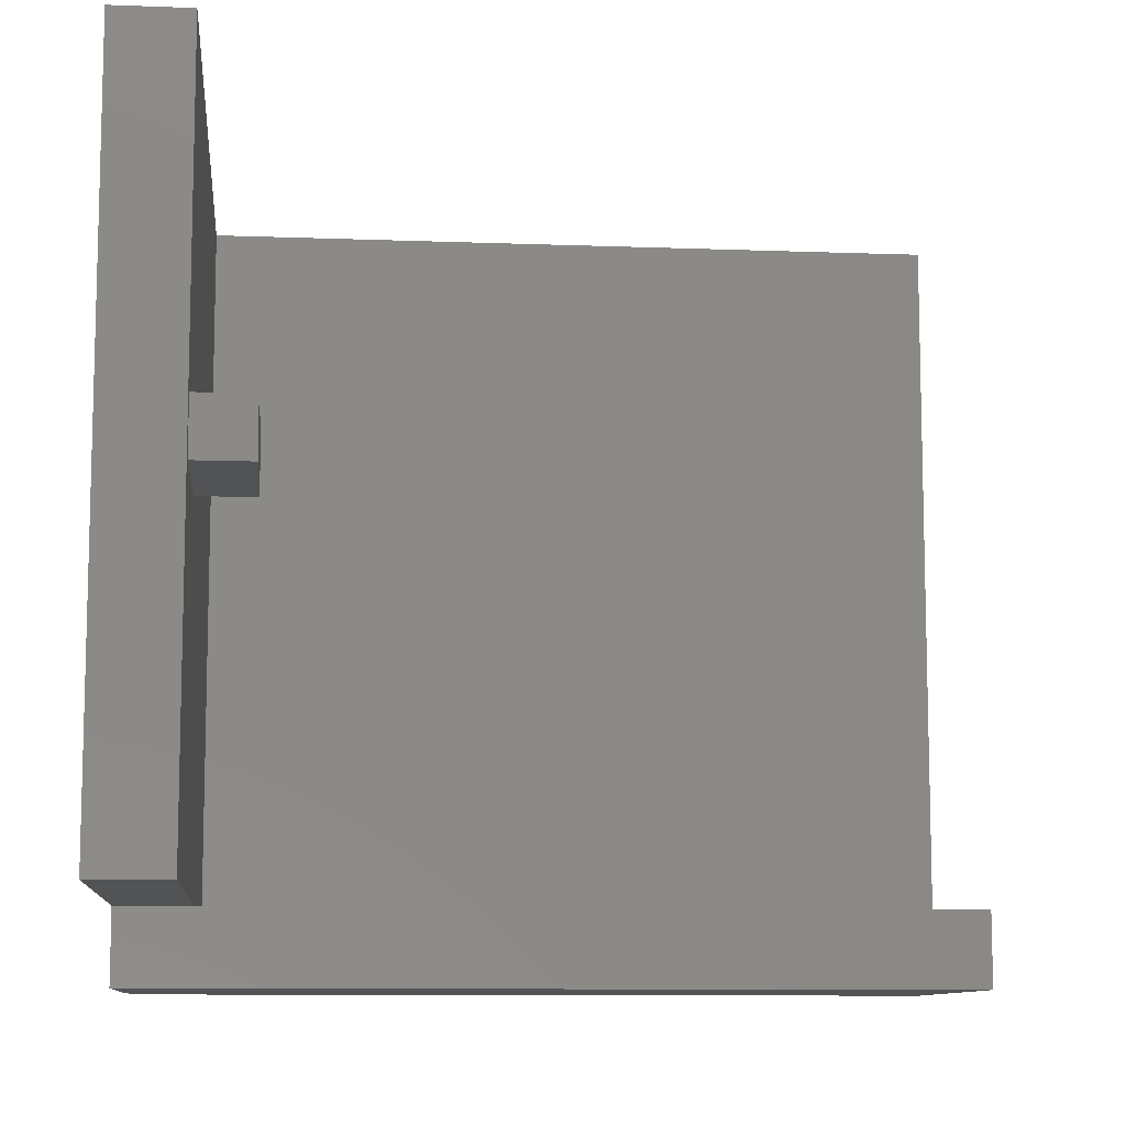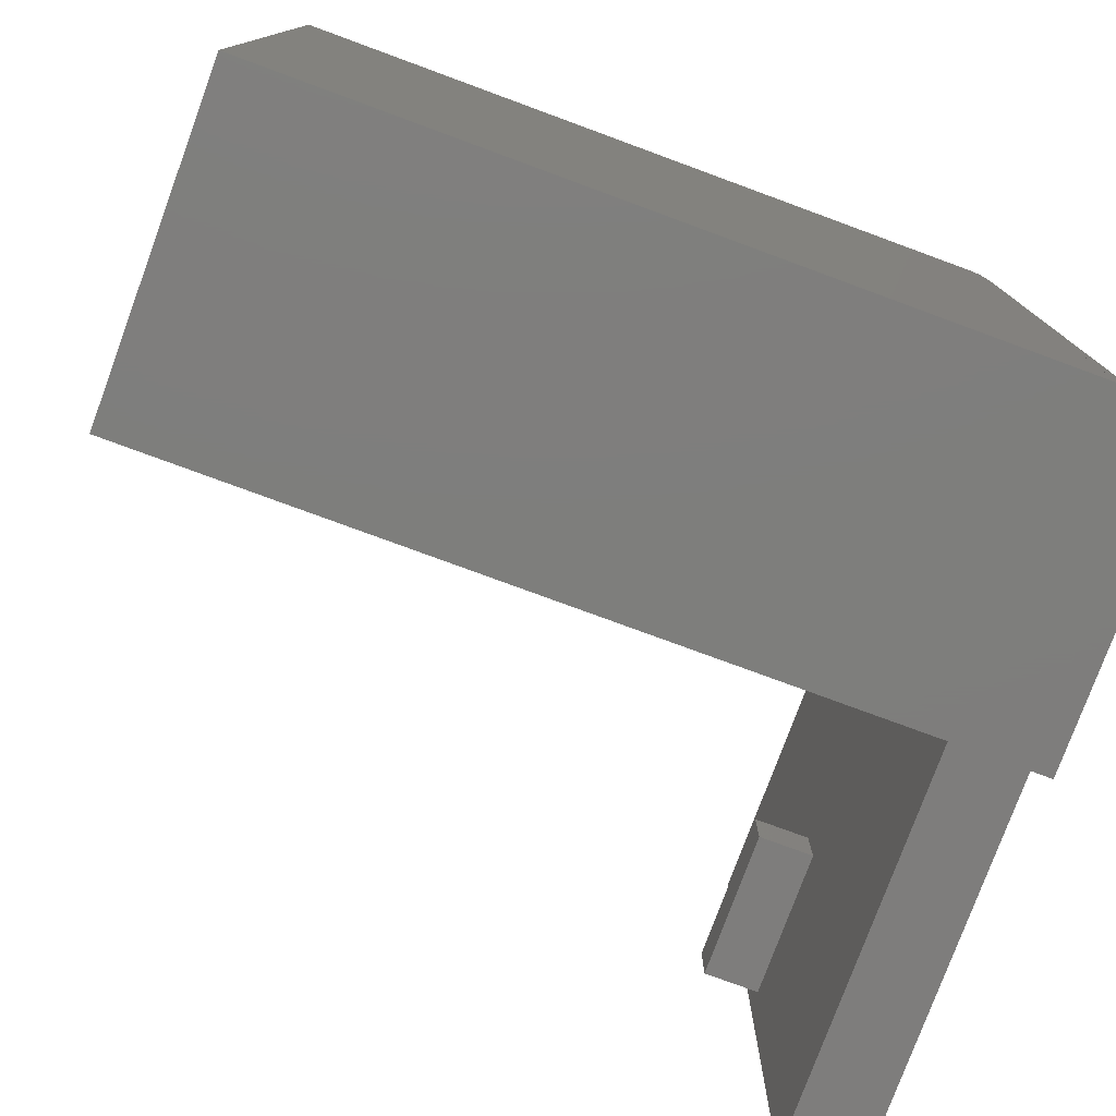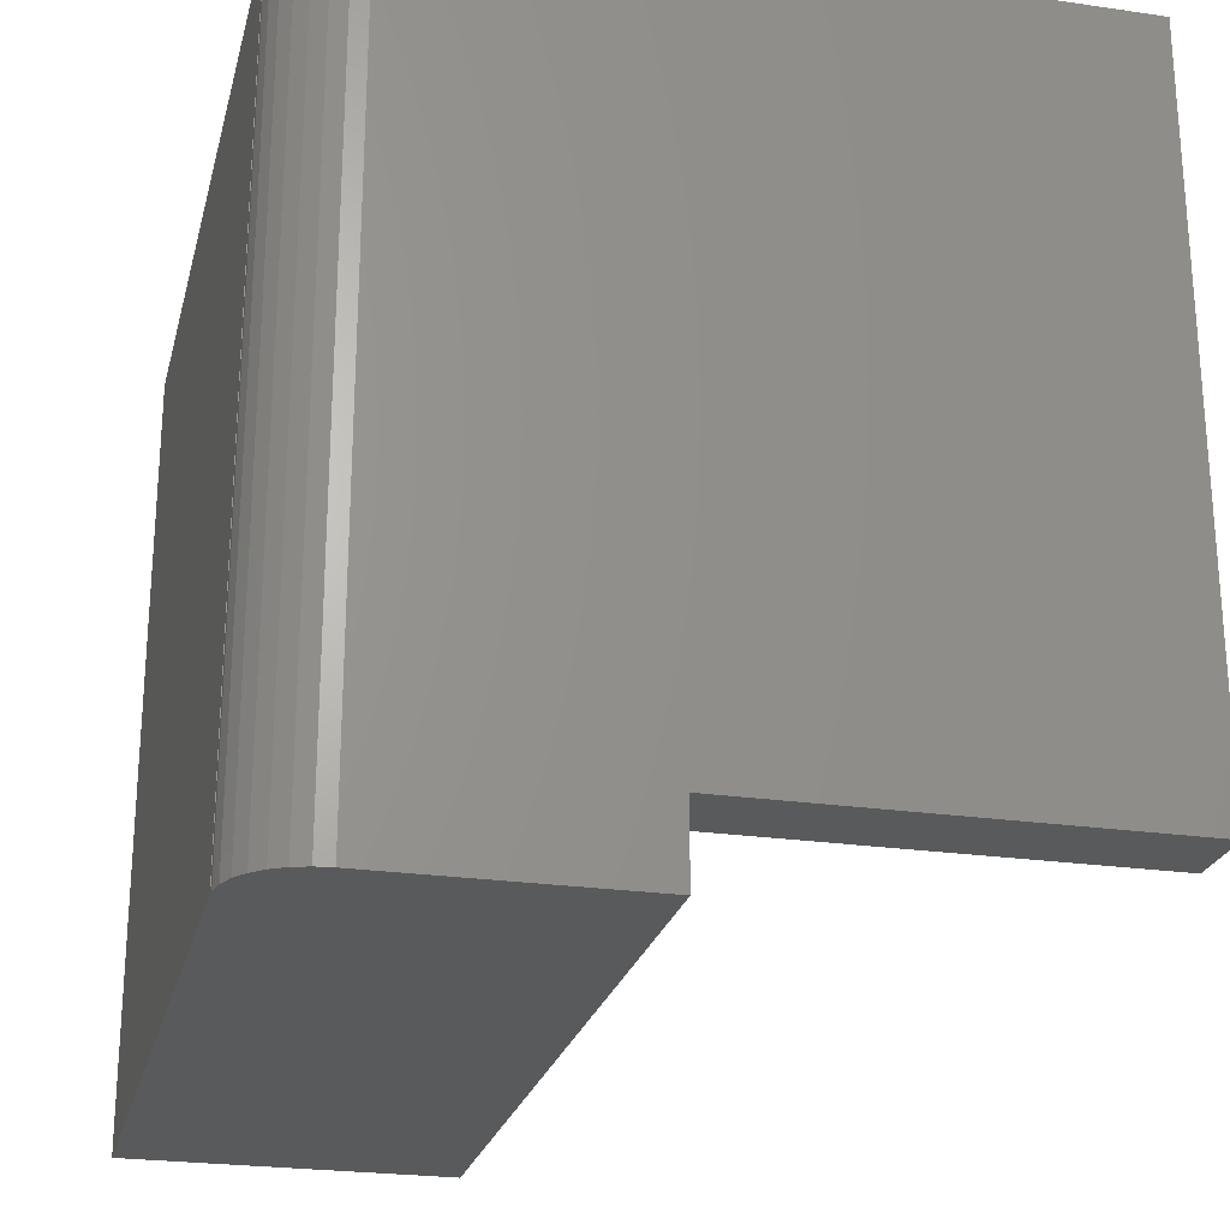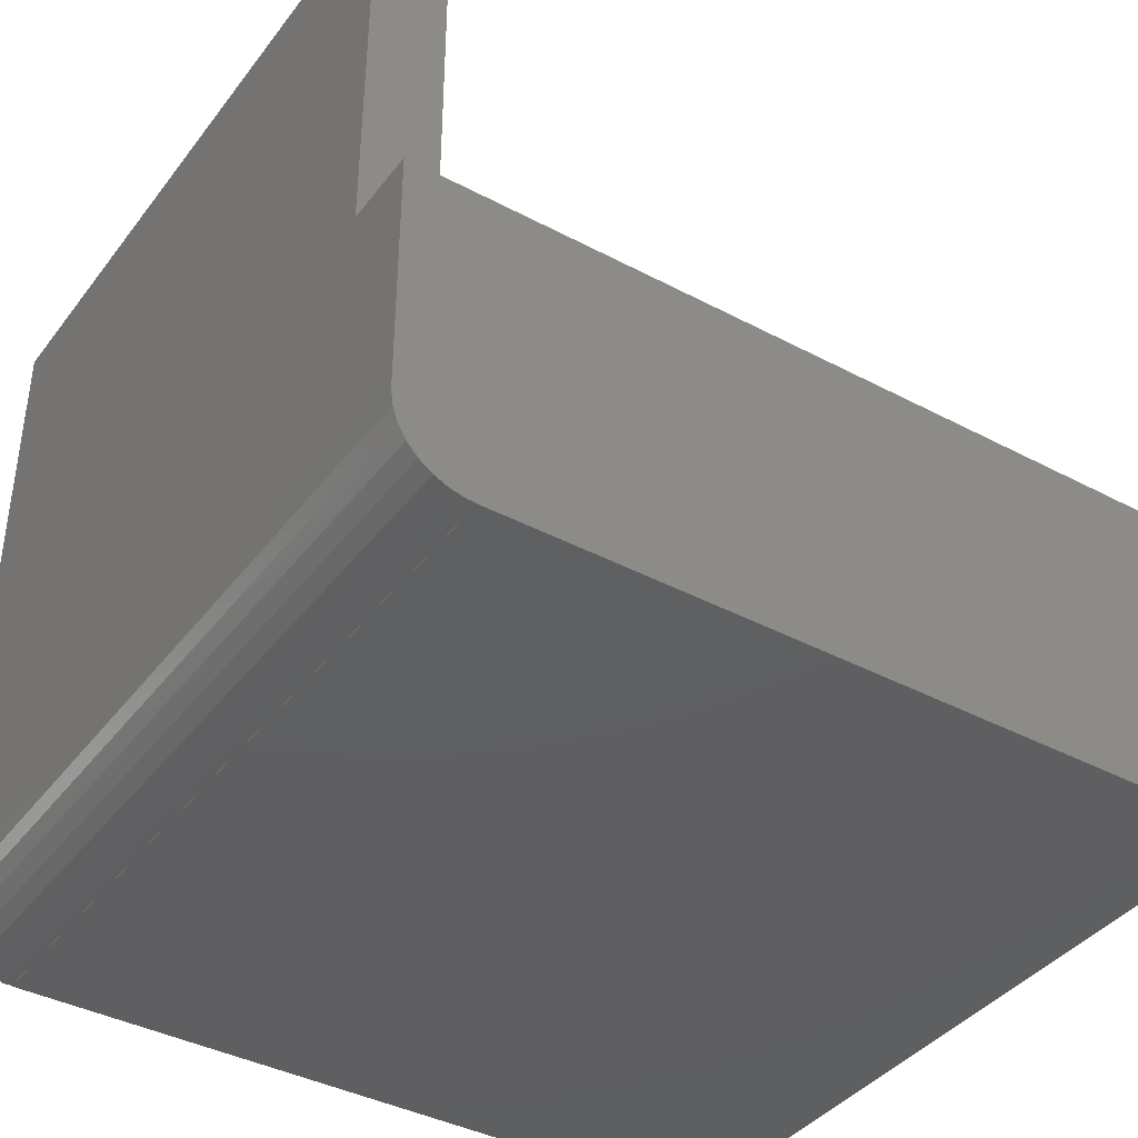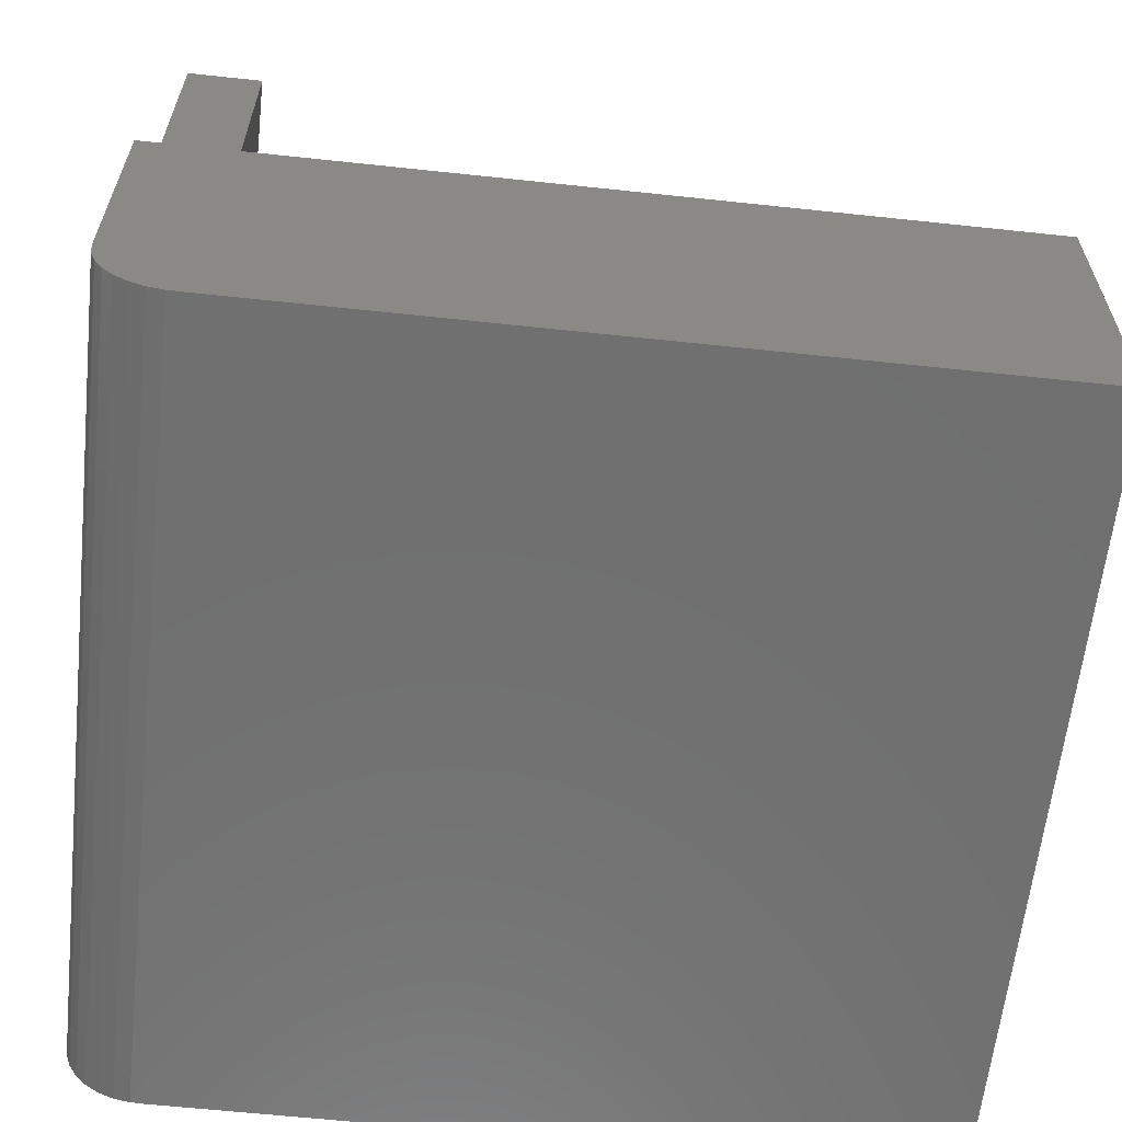
<metadata>
{"format":"stl","ext":"stl","renderer":"f3d","projection":"perspective","resolution":1024,"background":"white","views":[{"elev":-9.8,"azim":-5.6,"up":"+Y"},{"elev":-77.7,"azim":159.8,"up":"+Y"},{"elev":-24.1,"azim":-103.6,"up":"+Y"},{"elev":-39.6,"azim":-33.4,"up":"+Z"},{"elev":-61.9,"azim":-6.2,"up":"+Z"}]}
</metadata>
<code>
# stl→obj: 44 verts, 84 faces
v 20 0 6.5
v 20 -2 6.5
v 20 0 0
v 20 19 -2
v 20 19 0
v 20 -2 -2
v 0 0 6.5
v -2 -2 6.5
v -2 0 6.5
v -2 19 0
v -2 19 17.5
v -2 -2 0
v -2 0 17.5
v 0 19 -1.989
v 0 19 0
v -0.2091 19 -1.989
v -1.956 19 -0.4158
v -1.827 19 -0.8135
v -1.618 19 -1.176
v -1.338 19 -1.486
v -1 19 -1.732
v -0.618 19 -1.902
v 0 19 -2
v 0 19 6.5
v 0 19 17.5
v 0 -2 -1.989
v -1.956 -2 -0.4158
v -1.827 -2 -0.8135
v -1.618 -2 -1.176
v -1.338 -2 -1.486
v -1 -2 -1.732
v -0.618 -2 -1.902
v -0.2091 -2 -1.989
v 0 -2 -2
v 0 0 0
v 0 10.5 13
v 0 10.5 17
v 0 9 17
v 0 0 17.5
v 0 9 13
v 1.5 9 17
v 1.5 10.5 13
v 1.5 10.5 17
v 1.5 9 13
f 1 2 3
f 3 4 5
f 3 6 4
f 6 3 2
f 7 2 1
f 8 7 9
f 7 8 2
f 10 9 11
f 12 9 10
f 9 12 8
f 11 9 13
f 14 15 5
f 16 15 14
f 15 17 10
f 15 18 17
f 15 19 18
f 15 20 19
f 15 21 20
f 15 22 21
f 4 14 5
f 14 4 23
f 24 11 25
f 10 24 15
f 24 10 11
f 15 16 22
f 26 8 12
f 26 12 27
f 26 27 28
f 26 28 29
f 26 29 30
f 26 30 31
f 26 31 32
f 26 32 33
f 8 26 2
f 6 26 34
f 26 6 2
f 34 4 6
f 4 34 23
f 34 14 23
f 14 34 26
f 33 14 26
f 14 33 16
f 32 16 33
f 16 32 22
f 30 19 20
f 19 30 29
f 27 10 17
f 10 27 12
f 31 22 32
f 22 31 21
f 28 17 18
f 17 28 27
f 30 21 31
f 21 30 20
f 29 18 19
f 18 29 28
f 15 3 5
f 3 15 35
f 7 15 24
f 15 7 35
f 3 7 1
f 7 3 35
f 36 25 37
f 25 38 37
f 38 39 40
f 39 38 25
f 25 36 24
f 40 24 36
f 7 40 39
f 40 7 24
f 11 39 25
f 39 11 13
f 9 39 13
f 39 9 7
f 41 42 43
f 42 41 44
f 37 41 43
f 41 37 38
f 40 42 44
f 42 40 36
f 42 37 43
f 37 42 36
f 40 41 38
f 41 40 44

</code>
